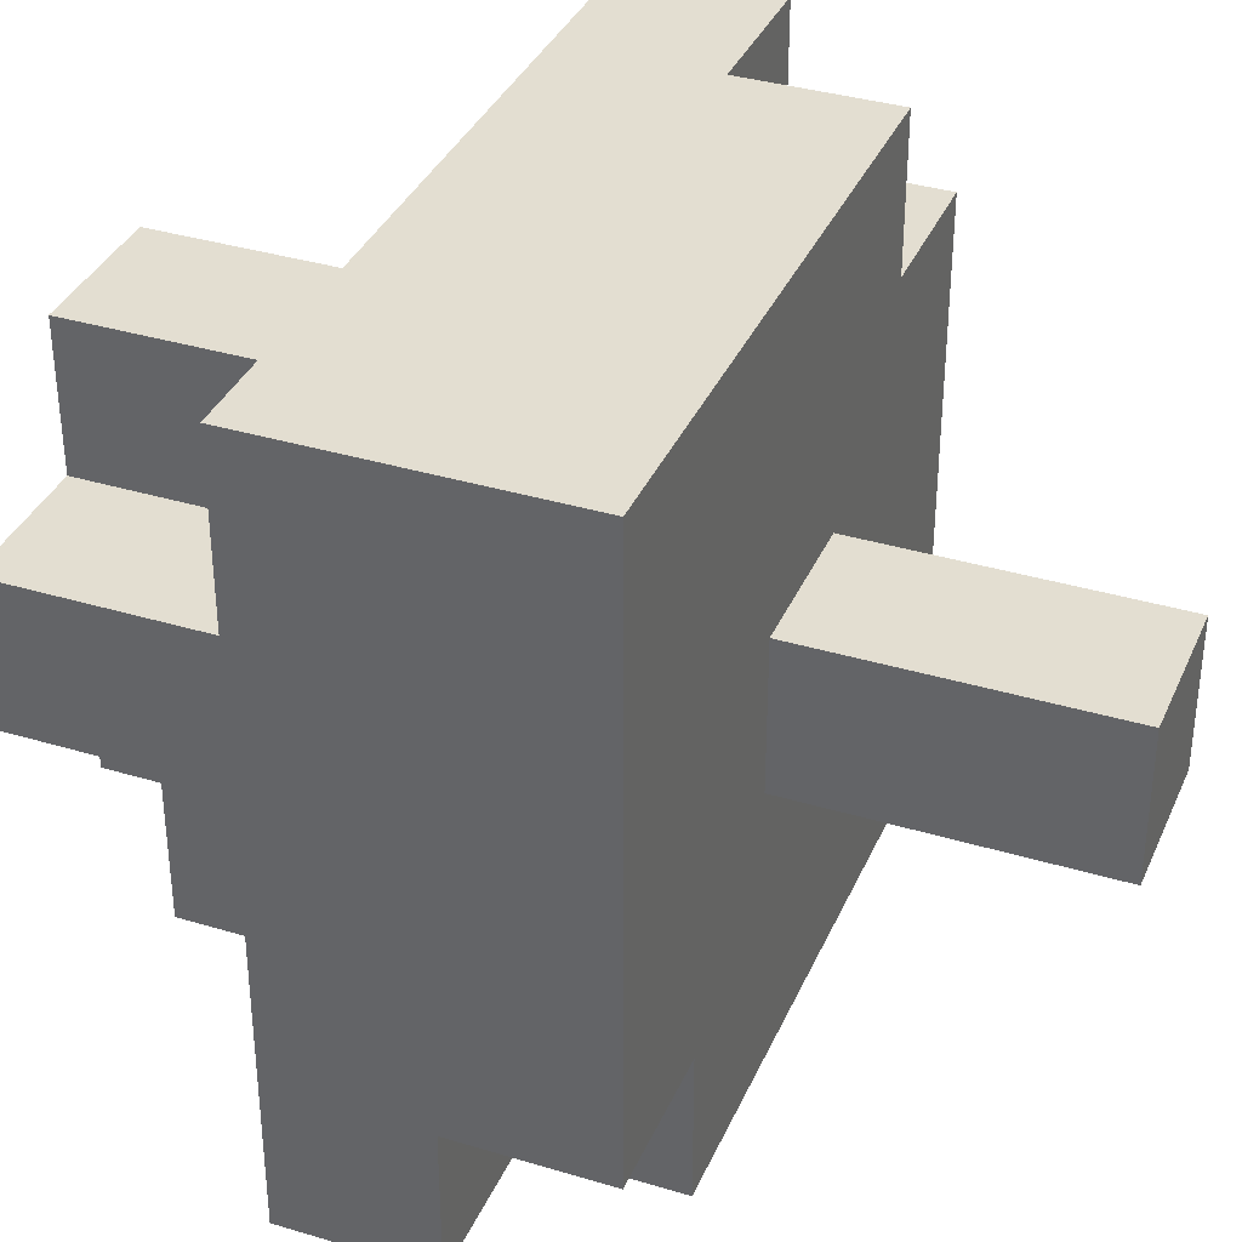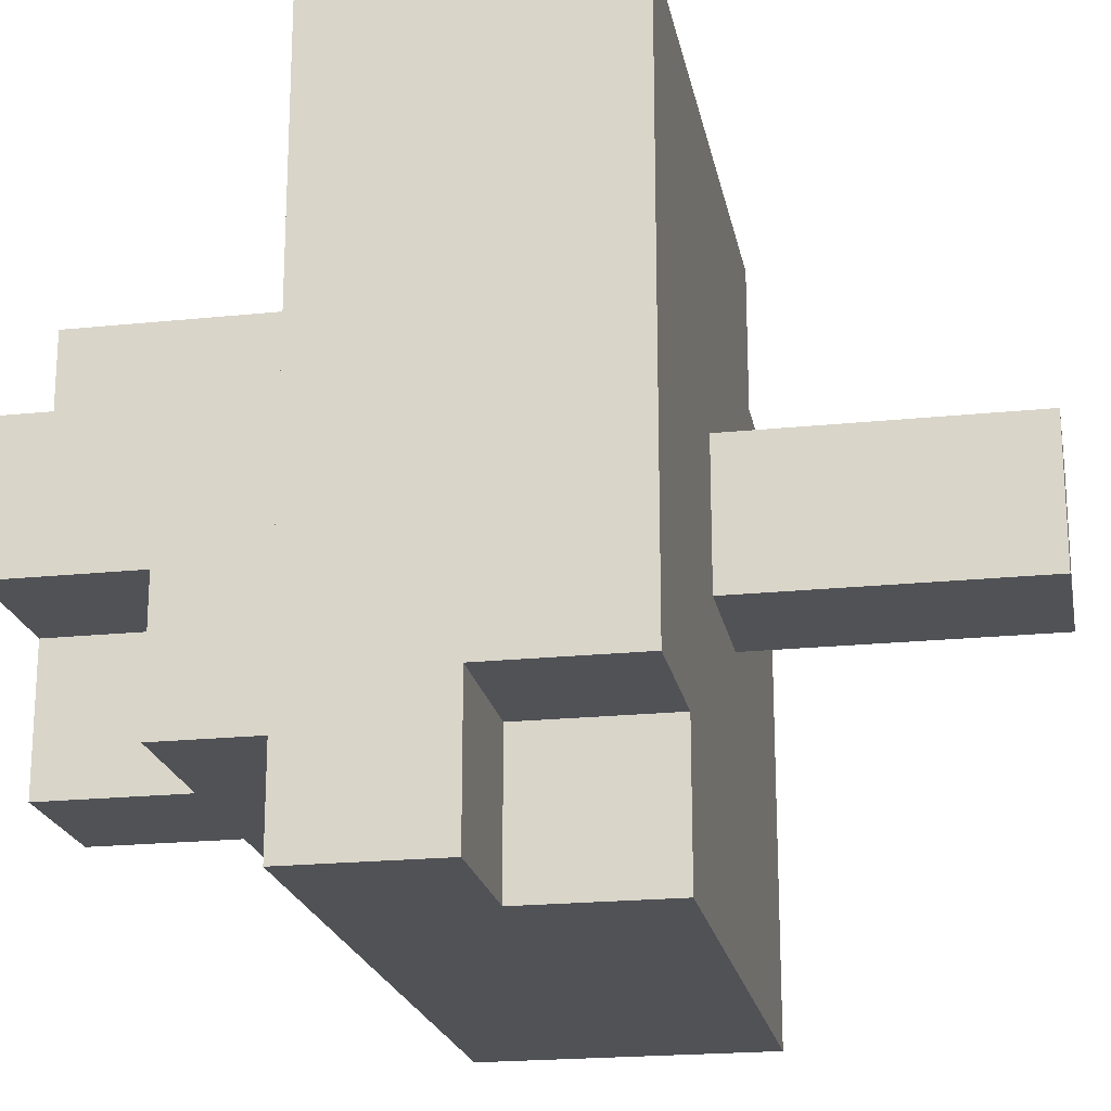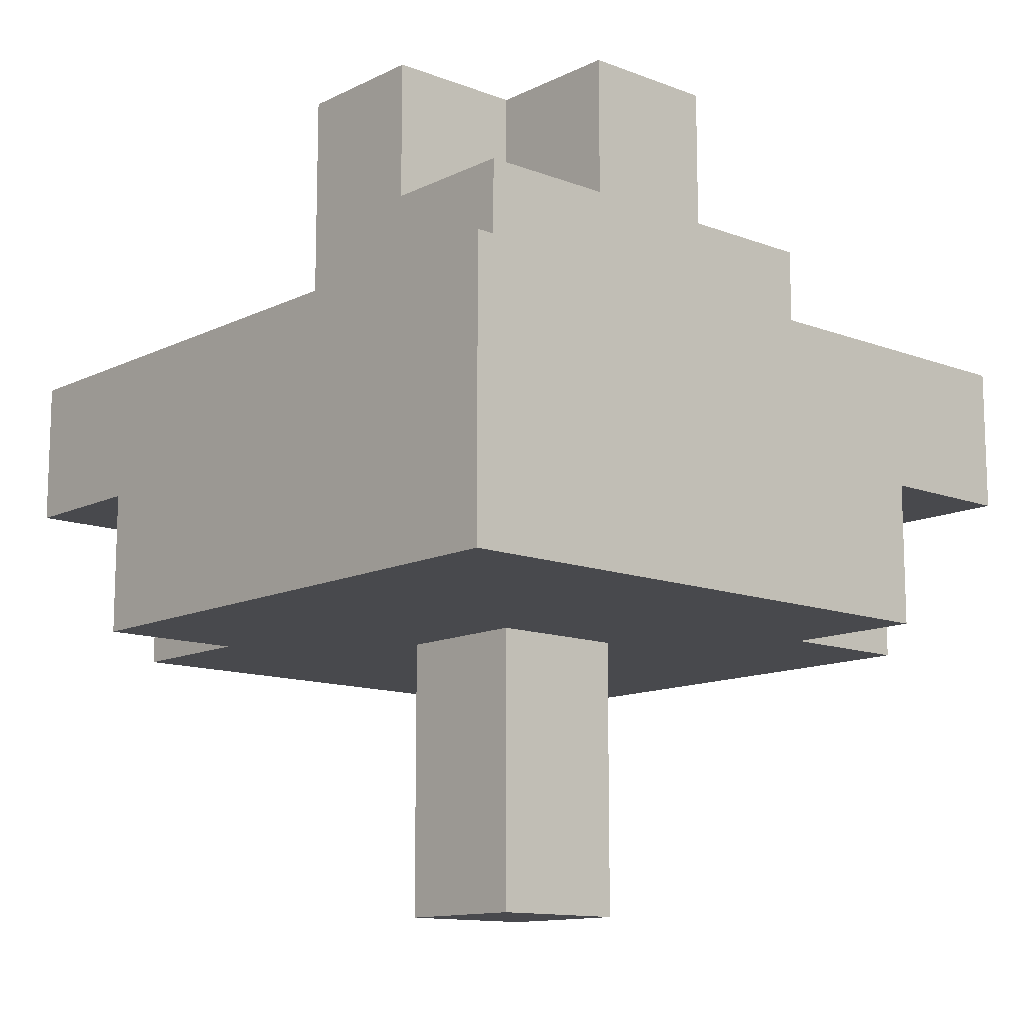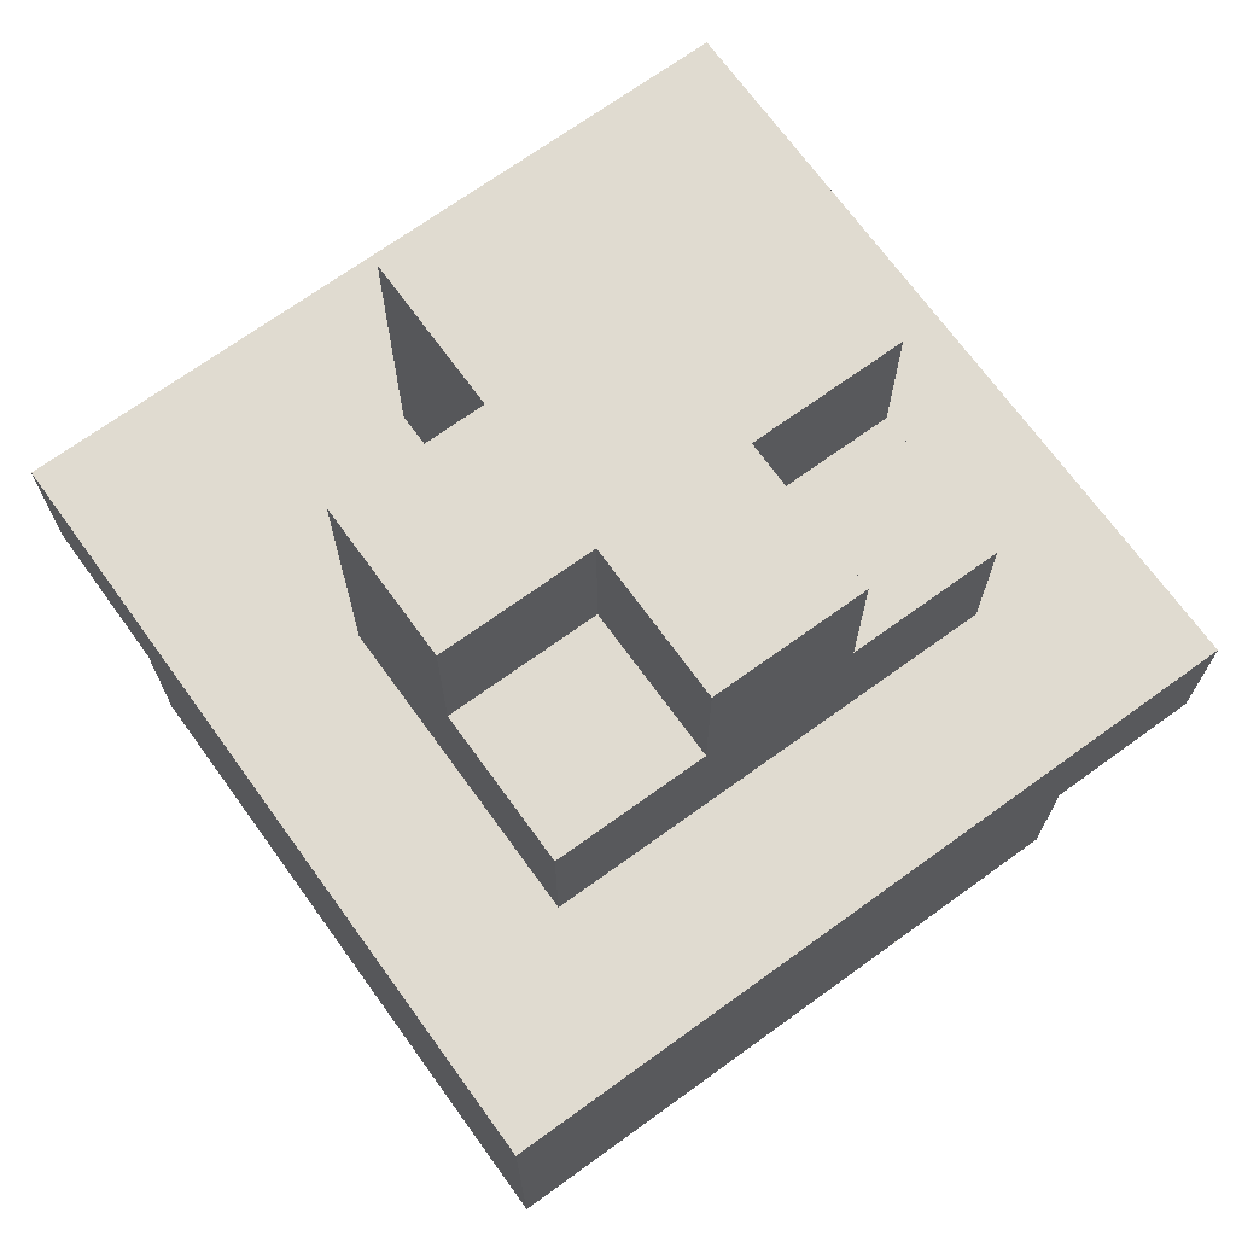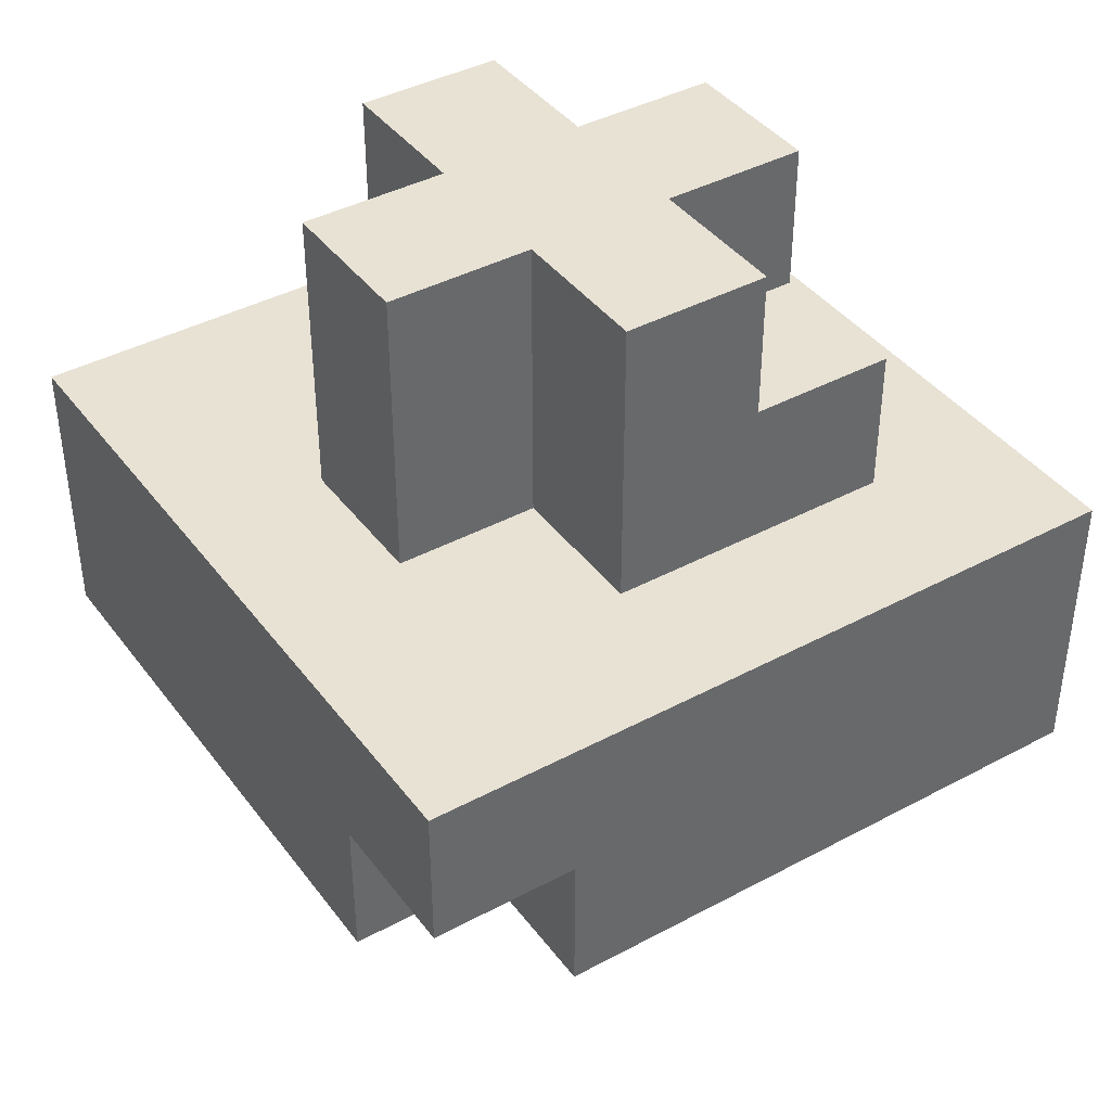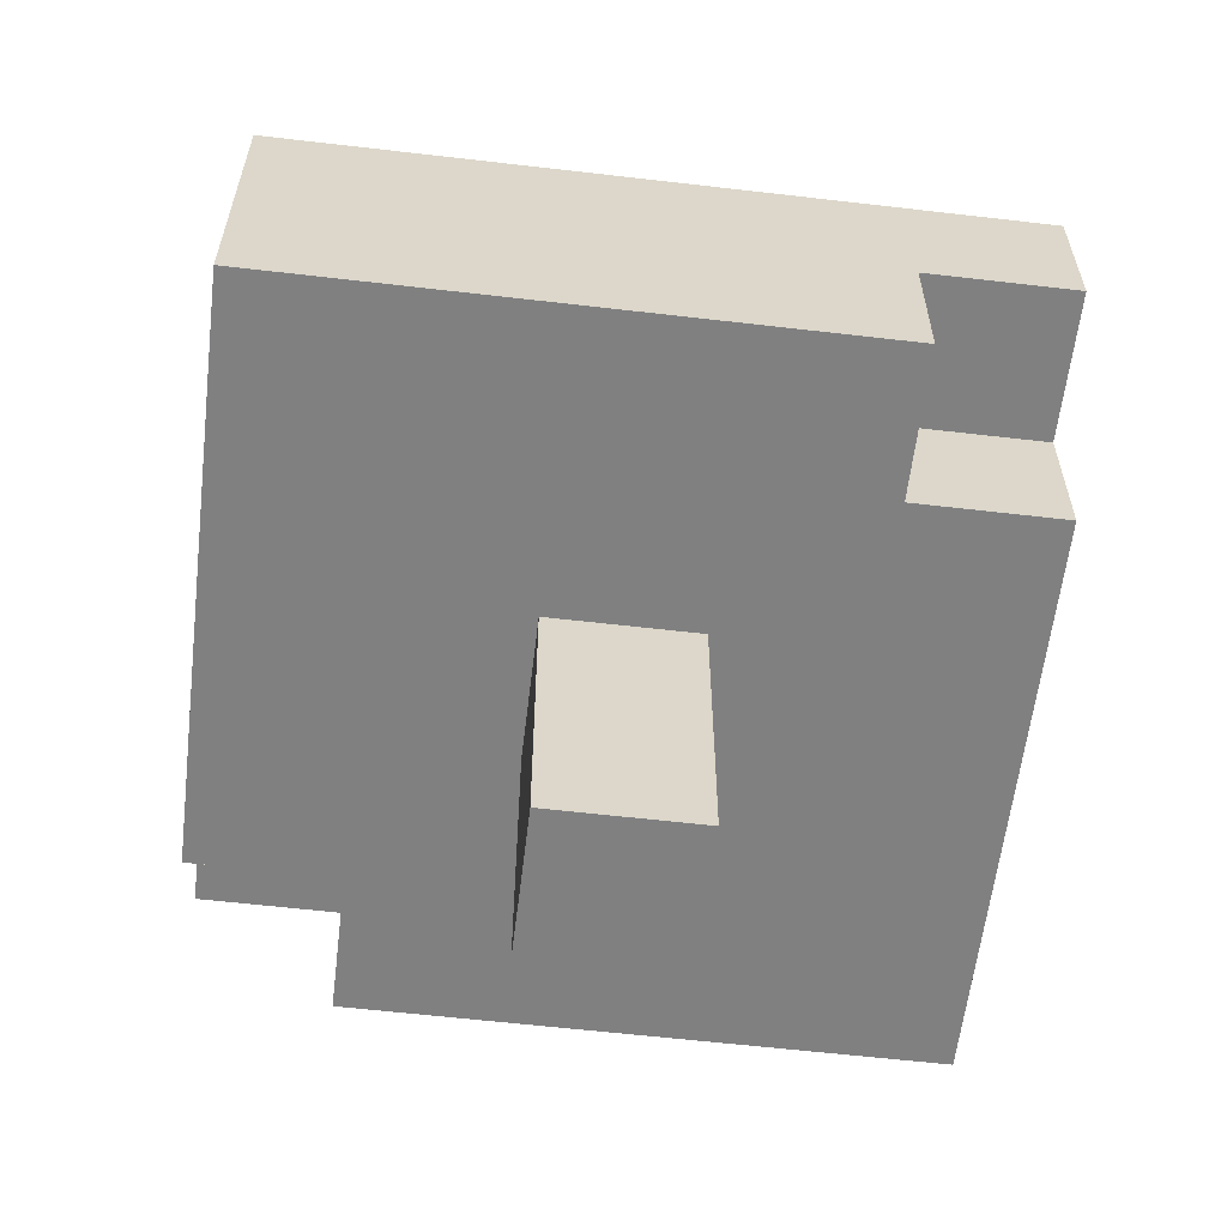
<metadata>
{"format":"obj","ext":"obj","renderer":"f3d","projection":"perspective","resolution":1024,"background":"white","views":[{"elev":36.0,"azim":-68.4,"up":"+Z"},{"elev":-20.7,"azim":-79.4,"up":"+Z"},{"elev":-12.5,"azim":138.4,"up":"+Y"},{"elev":70.2,"azim":144.1,"up":"+Y"},{"elev":40.7,"azim":56.7,"up":"+Y"},{"elev":-60.0,"azim":-6.8,"up":"+Y"}]}
</metadata>
<code>
o RepoMap__41_-8_35_to_45_319_39
v -2 3 -2
v -2 3 -1
v -2 4 -1
v -2 4 -2
v -1 3 -1
v -1 3 -2
v -1 4 -2
v -1 4 -1
v -2 2 -1
v -2 2 0
v -2 3 0
v -1 2 0
v -1 2 -1
v -2 4 0
v -1 4 0
v -2 2 1
v -2 3 1
v -1 2 1
v -2 4 1
v -1 4 1
v -2 2 2
v -2 3 2
v -1 2 2
v -2 4 2
v -1 4 2
v -2 2 3
v -2 3 3
v -1 2 3
v -1 3 3
v -2 4 3
v -1 4 3
v -1 2 -2
v 0 2 -1
v 0 2 -2
v 0 3 -2
v 0 4 -2
v 0 4 -1
v 0 2 0
v -1 5 0
v -1 5 -1
v 0 5 -1
v 0 5 0
v 0 2 1
v -1 5 1
v 0 4 1
v 0 5 1
v -1 6 1
v -1 6 0
v 0 6 0
v 0 6 1
v 0 2 2
v 0 4 2
v 0 2 3
v 0 3 3
v 0 4 3
v 1 2 -1
v 1 2 -2
v 1 3 -2
v 1 4 -2
v 1 4 -1
v 1 2 0
v 1 5 -1
v 0 6 -1
v 1 6 -1
v 1 5 0
v 1 6 0
v 0 0 0
v 0 0 1
v 0 1 1
v 0 1 0
v 1 0 1
v 1 0 0
v 1 1 0
v 1 1 1
v 1 2 1
v 1 6 1
v 1 2 2
v 0 5 2
v 1 4 2
v 1 4 1
v 1 5 1
v 1 5 2
v 0 6 2
v 1 6 2
v 1 2 3
v 1 3 3
v 1 4 3
v 2 2 -1
v 2 2 -2
v 2 3 -2
v 2 4 -2
v 2 4 -1
v 2 2 0
v 2 5 -1
v 2 4 0
v 2 5 0
v 2 2 1
v 2 4 1
v 2 5 1
v 2 6 0
v 2 6 1
v 2 2 2
v 2 4 2
v 2 2 3
v 2 3 2
v 2 3 3
v 2 4 3
v 3 2 -1
v 3 2 -2
v 3 3 -2
v 3 3 -1
v 3 4 -2
v 3 4 -1
v 3 2 0
v 3 3 0
v 3 4 0
v 3 2 1
v 3 3 1
v 3 4 1
v 3 2 2
v 3 3 2
v 3 4 2
v 3 3 3
v 3 4 3
g Oak_Log
f 68 69 70 67
f 68 67 72 71
f 67 70 73 72
f 71 72 73 74
f 68 71 74 69
f 69 43 38 70
f 70 38 61 73
f 74 73 61 75
f 69 74 75 43
g Oak_Leaves
f 2 3 4 1
f 2 1 6 5
f 1 4 7 6
f 3 8 7 4
f 10 11 2 9
f 10 9 13 12
f 9 2 5 13
f 11 14 3 2
f 14 15 8 3
f 16 17 11 10
f 16 10 12 18
f 17 19 14 11
f 19 20 15 14
f 21 22 17 16
f 21 16 18 23
f 22 24 19 17
f 24 25 20 19
f 26 27 22 21
f 26 21 23 28
f 26 28 29 27
f 27 30 24 22
f 30 31 25 24
f 27 29 31 30
f 13 5 6 32
f 13 32 34 33
f 32 6 35 34
f 6 7 36 35
f 8 37 36 7
f 12 13 33 38
f 15 39 40 8
f 8 40 41 37
f 39 42 41 40
f 18 12 38 43
f 20 44 39 15
f 20 45 46 44
f 44 47 48 39
f 39 48 49 42
f 47 50 49 48
f 44 46 50 47
f 23 18 43 51
f 25 52 45 20
f 28 23 51 53
f 28 53 54 29
f 31 55 52 25
f 29 54 55 31
f 33 34 57 56
f 34 35 58 57
f 35 36 59 58
f 37 60 59 36
f 38 33 56 61
f 37 41 62 60
f 42 49 63 41
f 41 63 64 62
f 65 62 64 66
f 49 66 64 63
f 50 76 66 49
f 51 43 75 77
f 52 78 46 45
f 79 80 81 82
f 52 79 82 78
f 78 83 50 46
f 82 81 76 84
f 83 84 76 50
f 78 82 84 83
f 53 51 77 85
f 53 85 86 54
f 55 87 79 52
f 54 86 87 55
f 56 57 89 88
f 57 58 90 89
f 58 59 91 90
f 60 92 91 59
f 61 56 88 93
f 60 62 94 92
f 95 92 94 96
f 65 96 94 62
f 75 61 93 97
f 98 95 96 99
f 80 98 99 81
f 65 66 100 96
f 99 96 100 101
f 76 101 100 66
f 81 99 101 76
f 77 75 97 102
f 79 103 98 80
f 85 77 102 104
f 104 102 105 106
f 85 104 106 86
f 87 107 103 79
f 86 106 107 87
f 88 89 109 108
f 89 90 110 109
f 108 109 110 111
f 90 91 112 110
f 111 110 112 113
f 92 113 112 91
f 93 88 108 114
f 114 108 111 115
f 115 111 113 116
f 95 116 113 92
f 97 93 114 117
f 117 114 115 118
f 118 115 116 119
f 98 119 116 95
f 102 97 117 120
f 120 117 118 121
f 102 120 121 105
f 121 118 119 122
f 103 122 119 98
f 106 105 121 123
f 123 121 122 124
f 107 124 122 103
f 106 123 124 107

</code>
